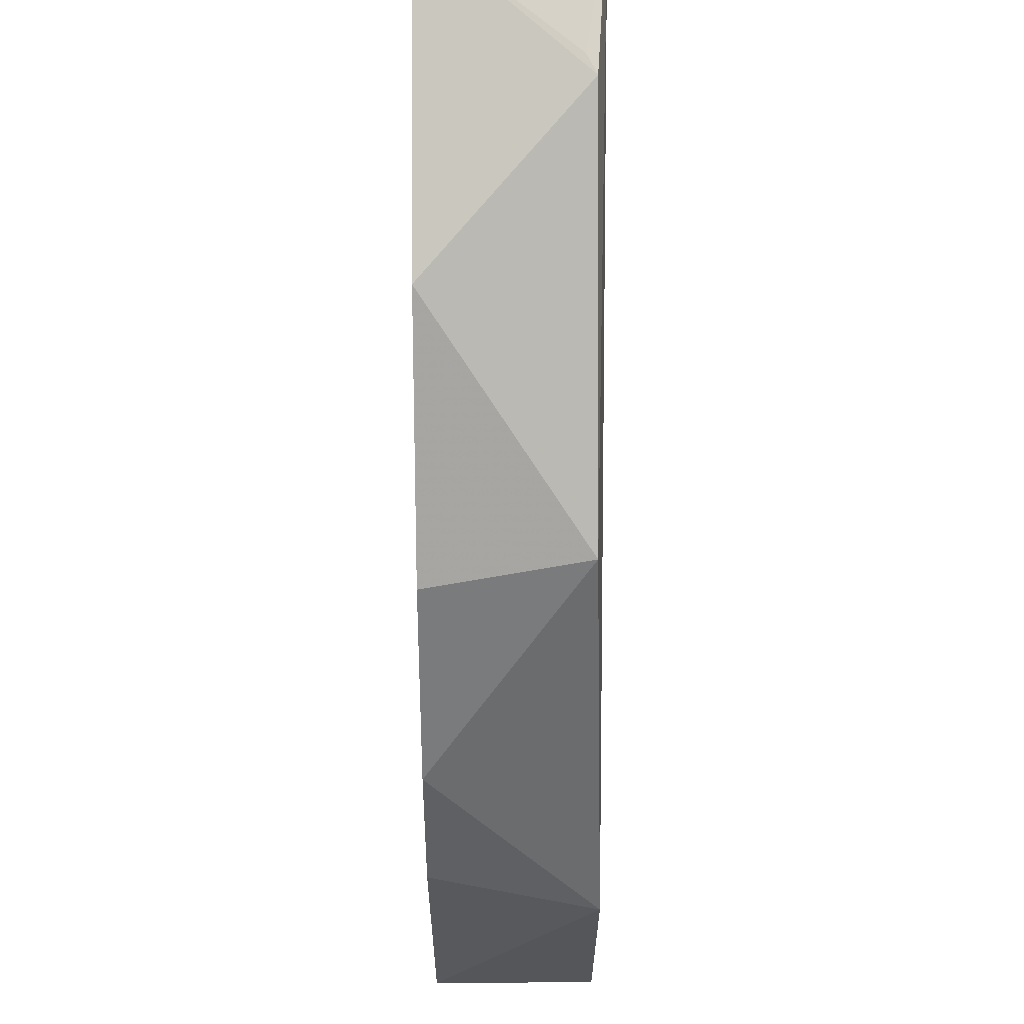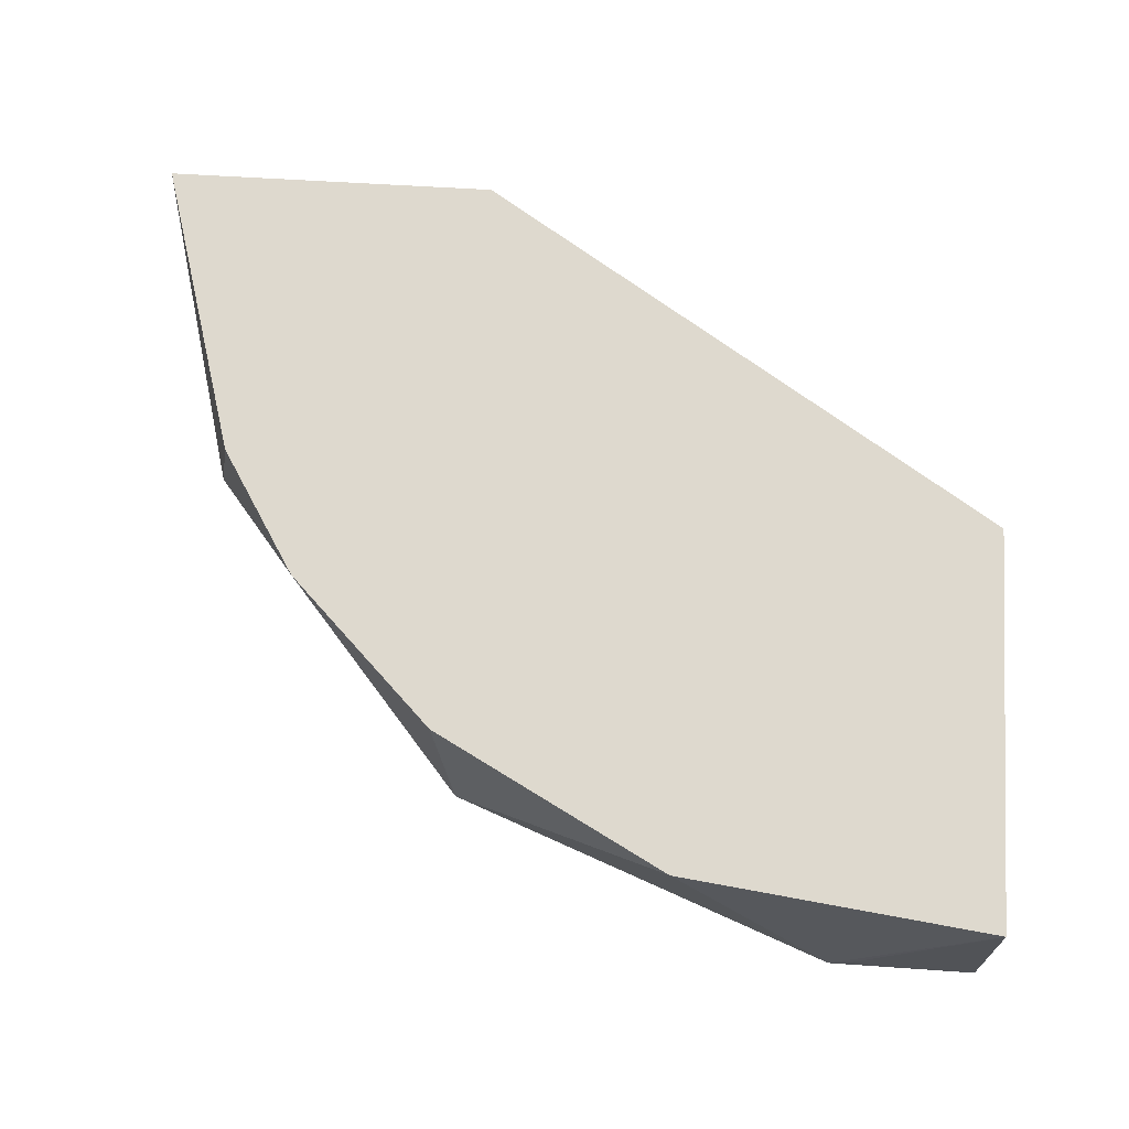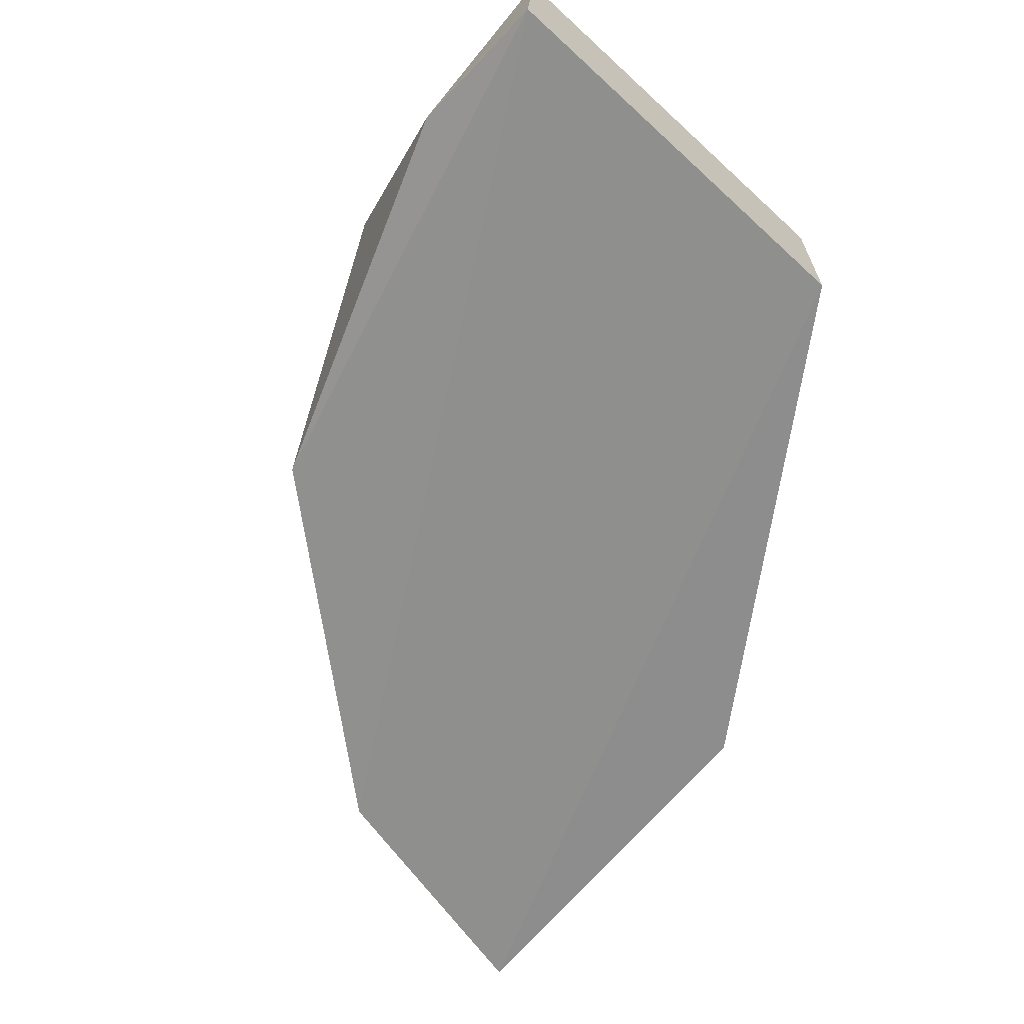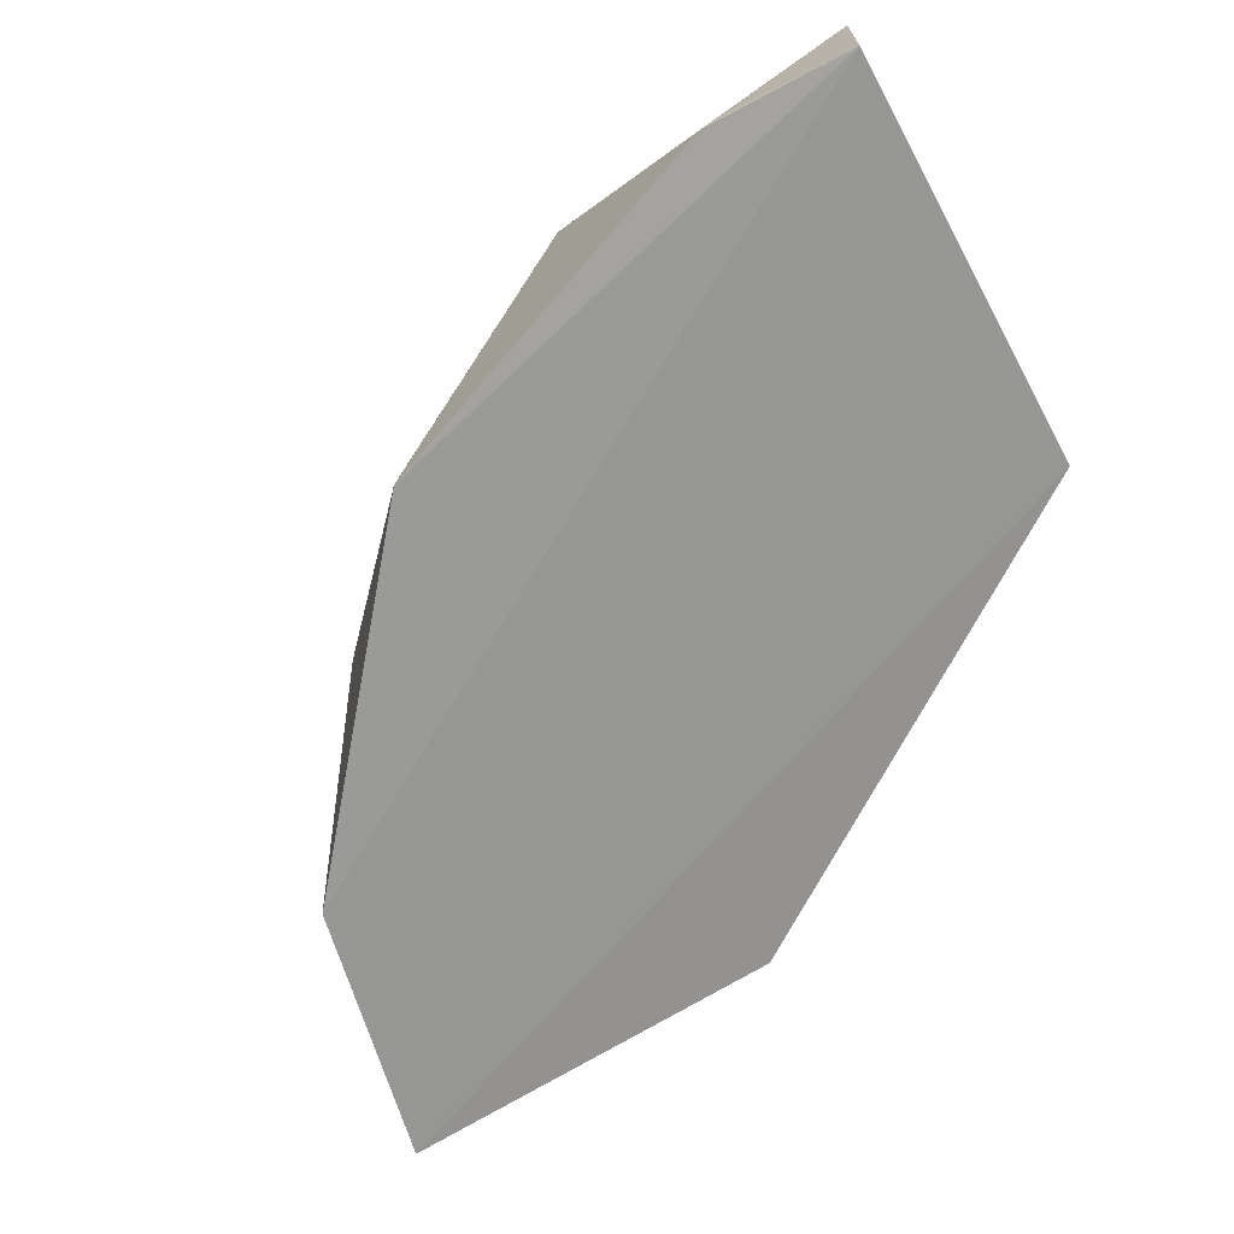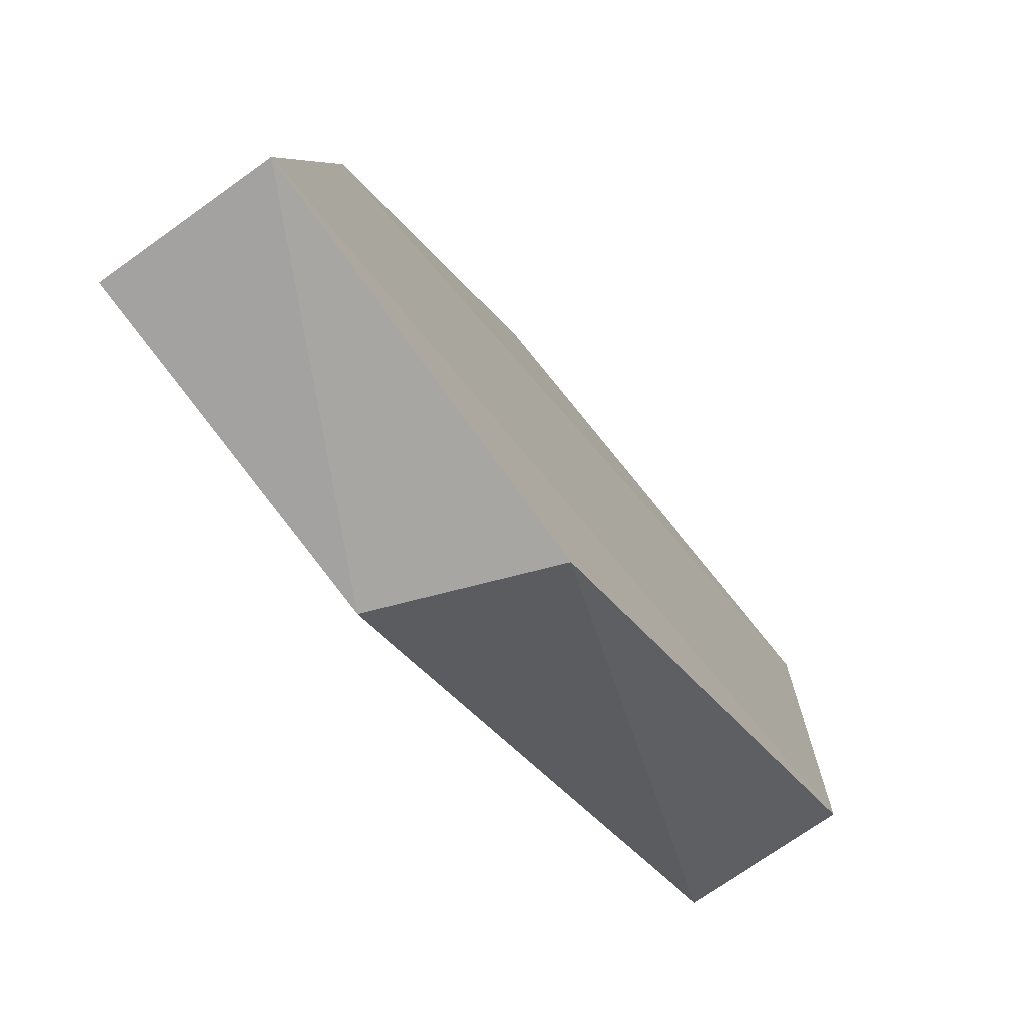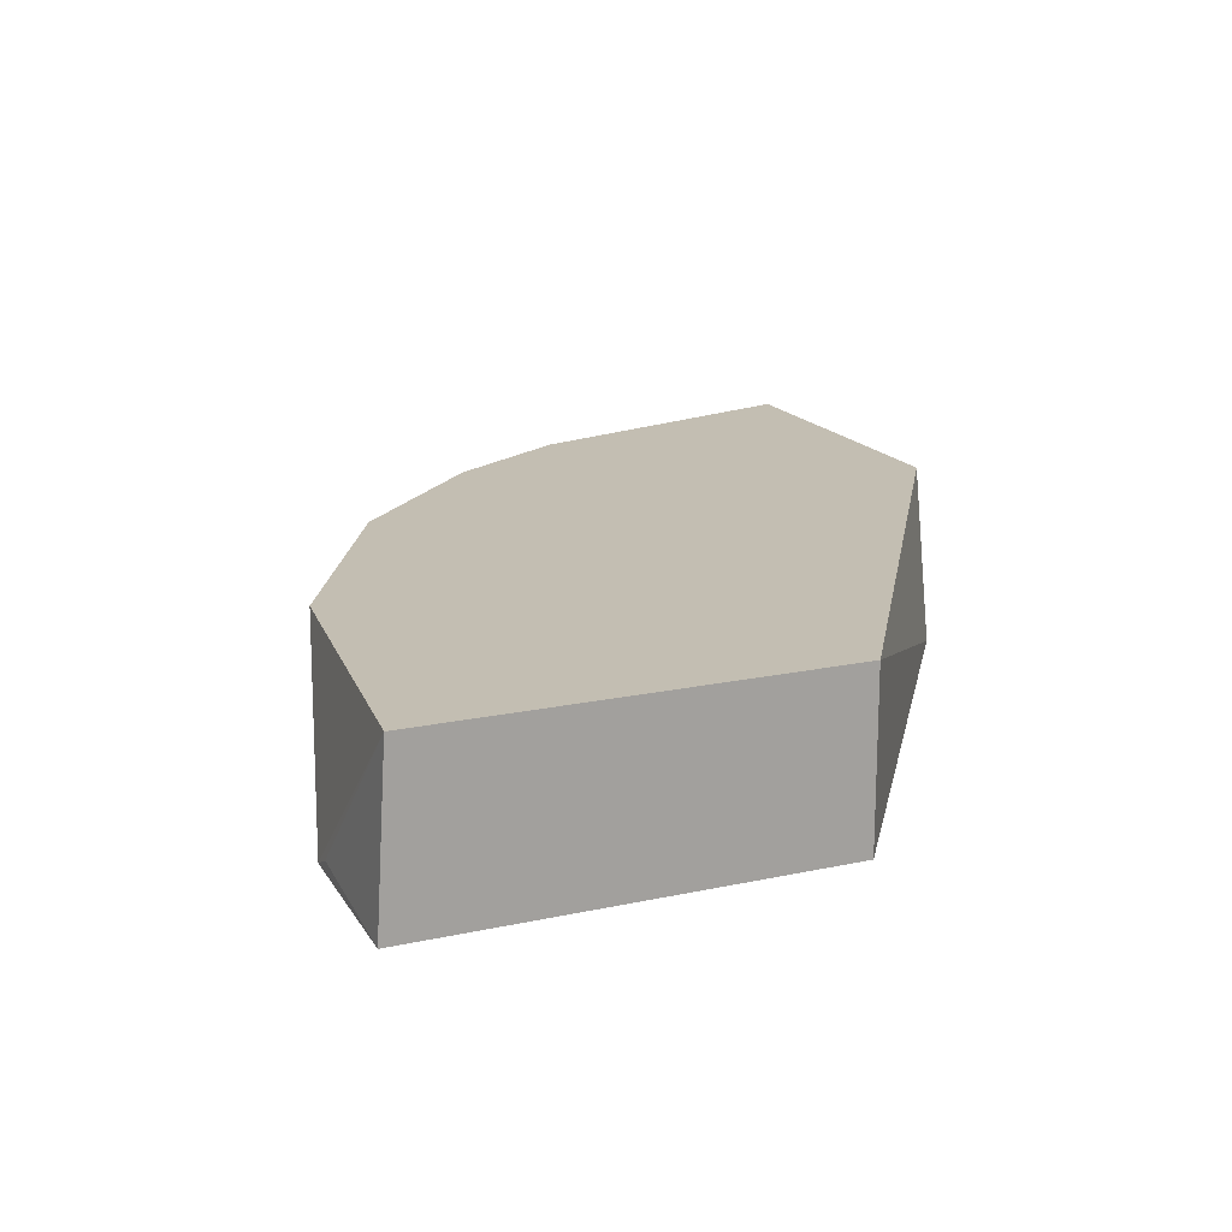
<metadata>
{"format":"obj","ext":"obj","renderer":"f3d","projection":"perspective","resolution":1024,"background":"white","views":[{"elev":76.4,"azim":89.7,"up":"+Y"},{"elev":71.5,"azim":-176.7,"up":"+Z"},{"elev":-65.3,"azim":-132.7,"up":"+Z"},{"elev":-67.7,"azim":-151.4,"up":"+Z"},{"elev":-72.7,"azim":125.5,"up":"+Y"},{"elev":17.3,"azim":-113.6,"up":"+Z"}]}
</metadata>
<code>
v 0.01815 0.001731 -0.02721
v 0.01815 0.001731 -0.02354
v 0.00925 0.002232 -0.0271
v -0.000862 0.01815 -0.02354
v -0.000862 0.009293 -0.02721
v -0.000862 0.009293 -0.02354
v -0.000862 0.01836 -0.02721
v 0.01448 0.01124 -0.02354
v 0.01685 0.007782 -0.02721
v 0.0108 0.001731 -0.02354
v 0.0108 0.01512 -0.02699
v 0.01124 0.01448 -0.02354
v 0.006051 0.01728 -0.02354
v 0.00238 0.01836 -0.02699
v 0.0162 0.008428 -0.02354
v 0.001948 0.01836 -0.02678
f 13 8 12
f 15 6 2
f 9 15 2
f 6 15 13
f 3 6 5
f 14 16 4
f 13 14 4
f 6 13 4
f 5 6 4
f 14 13 11
f 9 2 1
f 3 5 1
f 5 9 1
f 6 3 10
f 2 6 10
f 3 1 10
f 1 2 10
f 16 14 7
f 9 5 7
f 4 16 7
f 5 4 7
f 14 11 7
f 11 9 7
f 15 9 8
f 13 15 8
f 9 11 8
f 8 11 12
f 11 13 12

</code>
